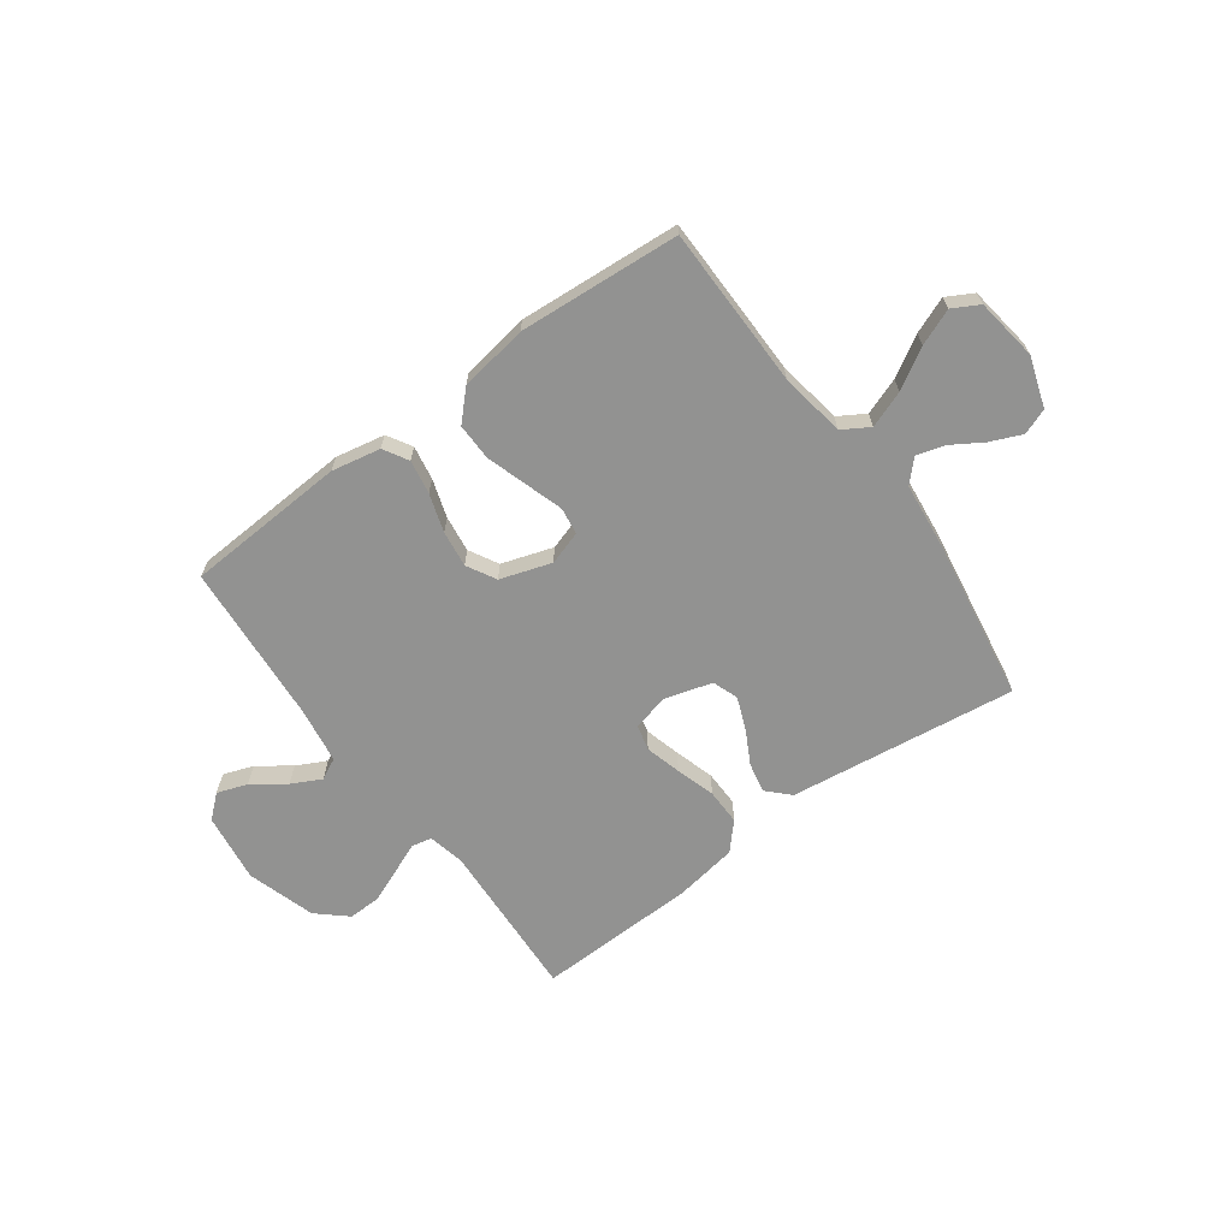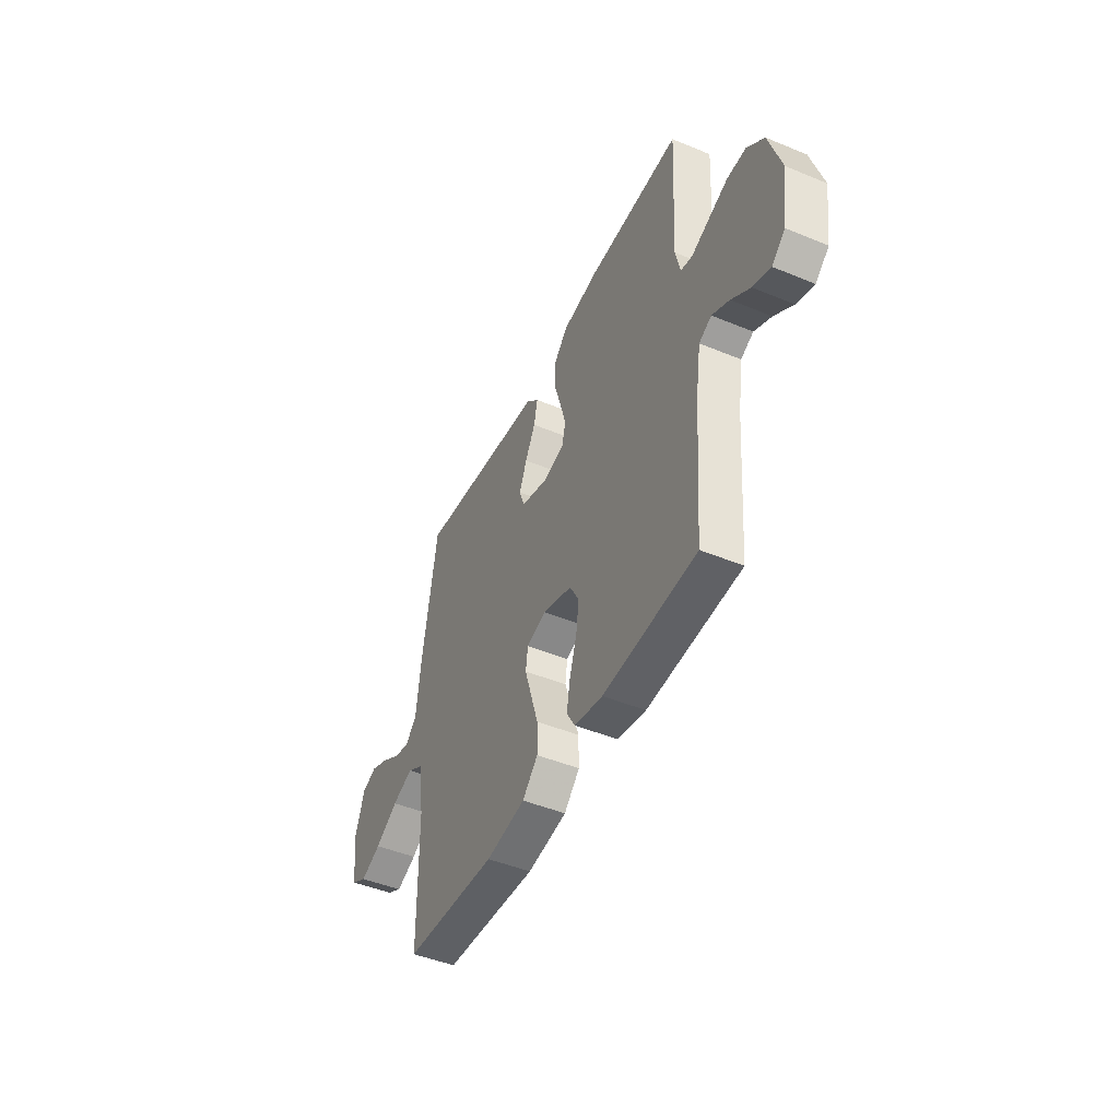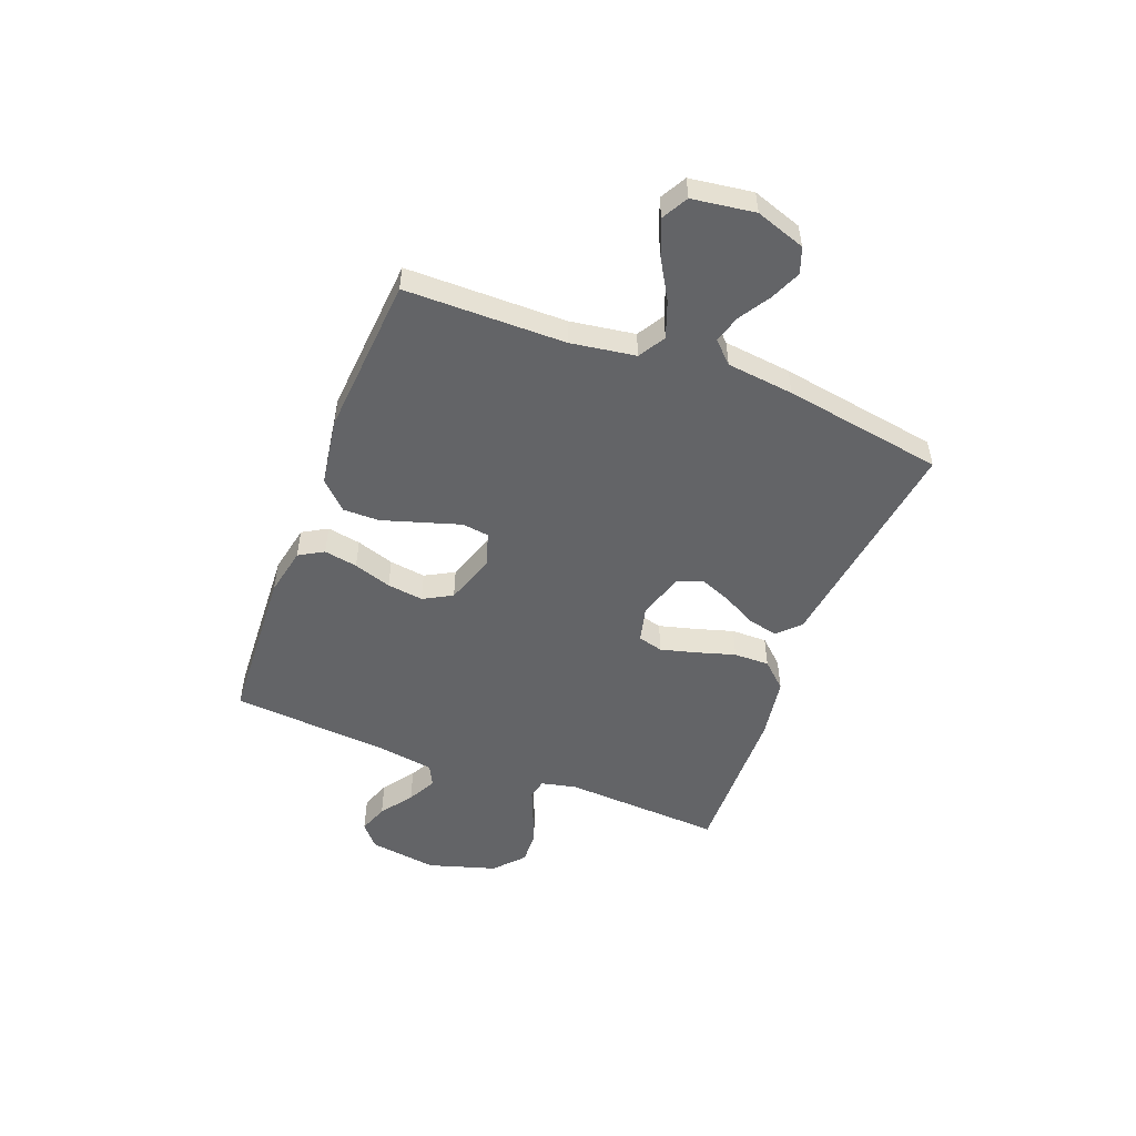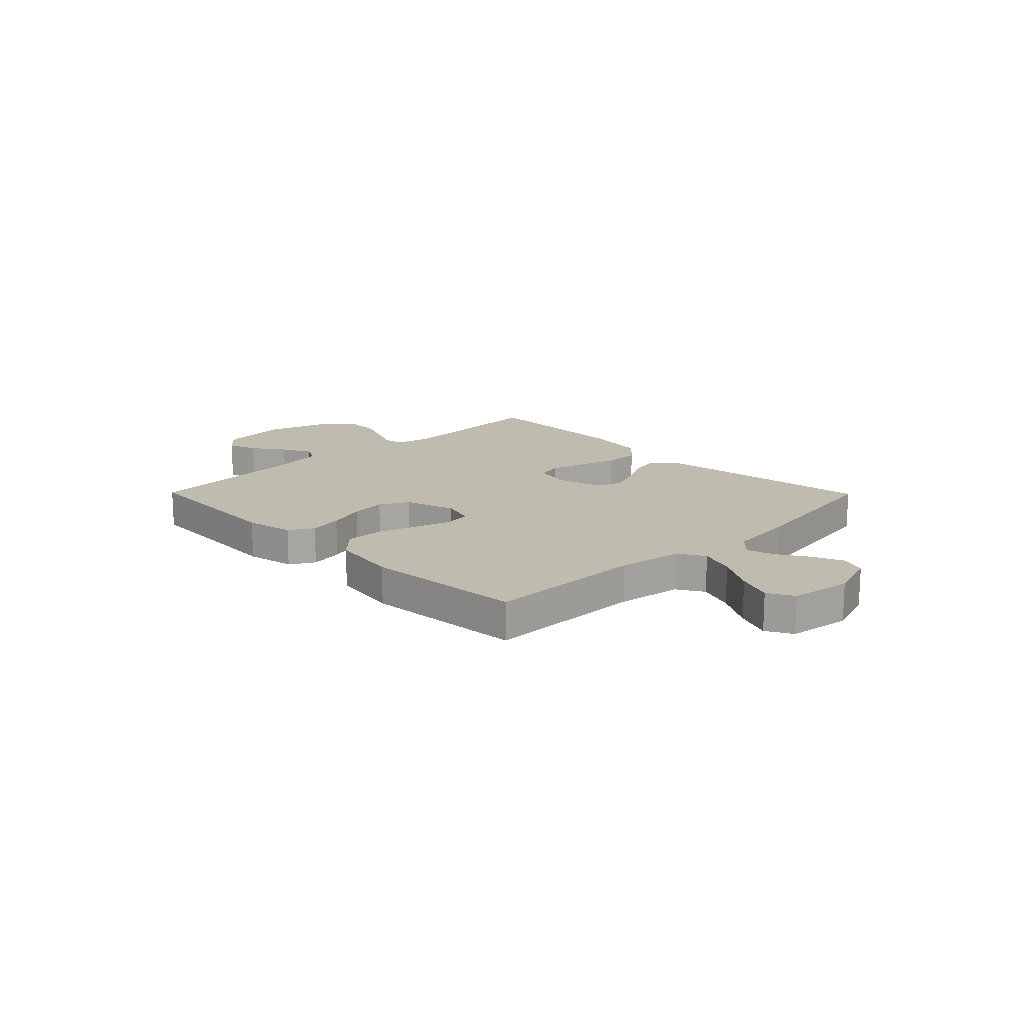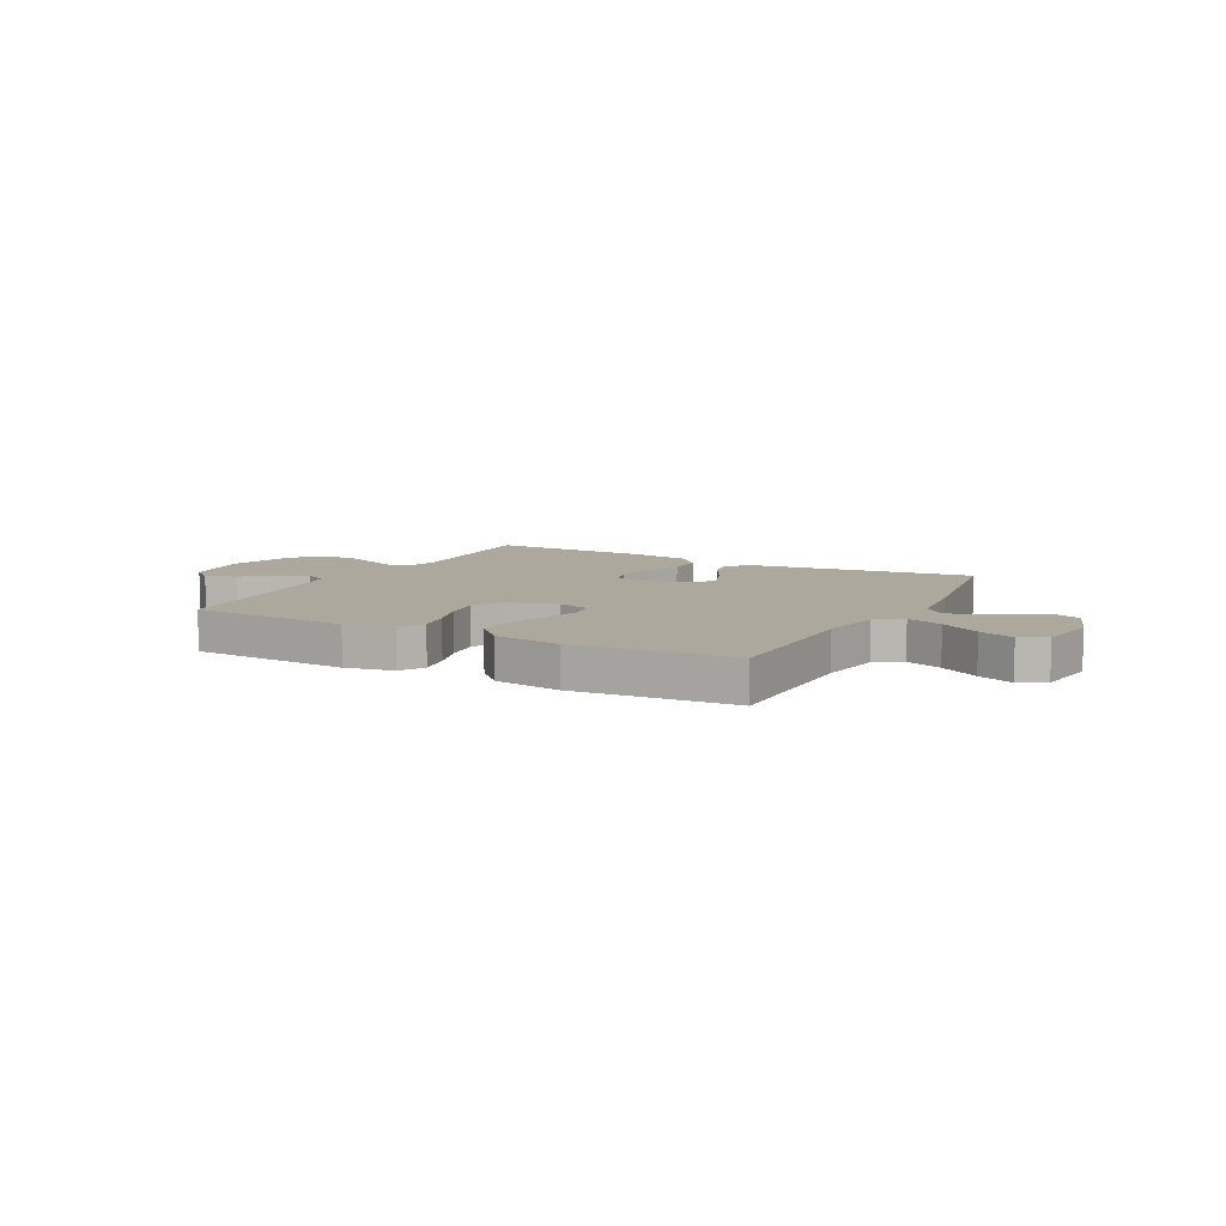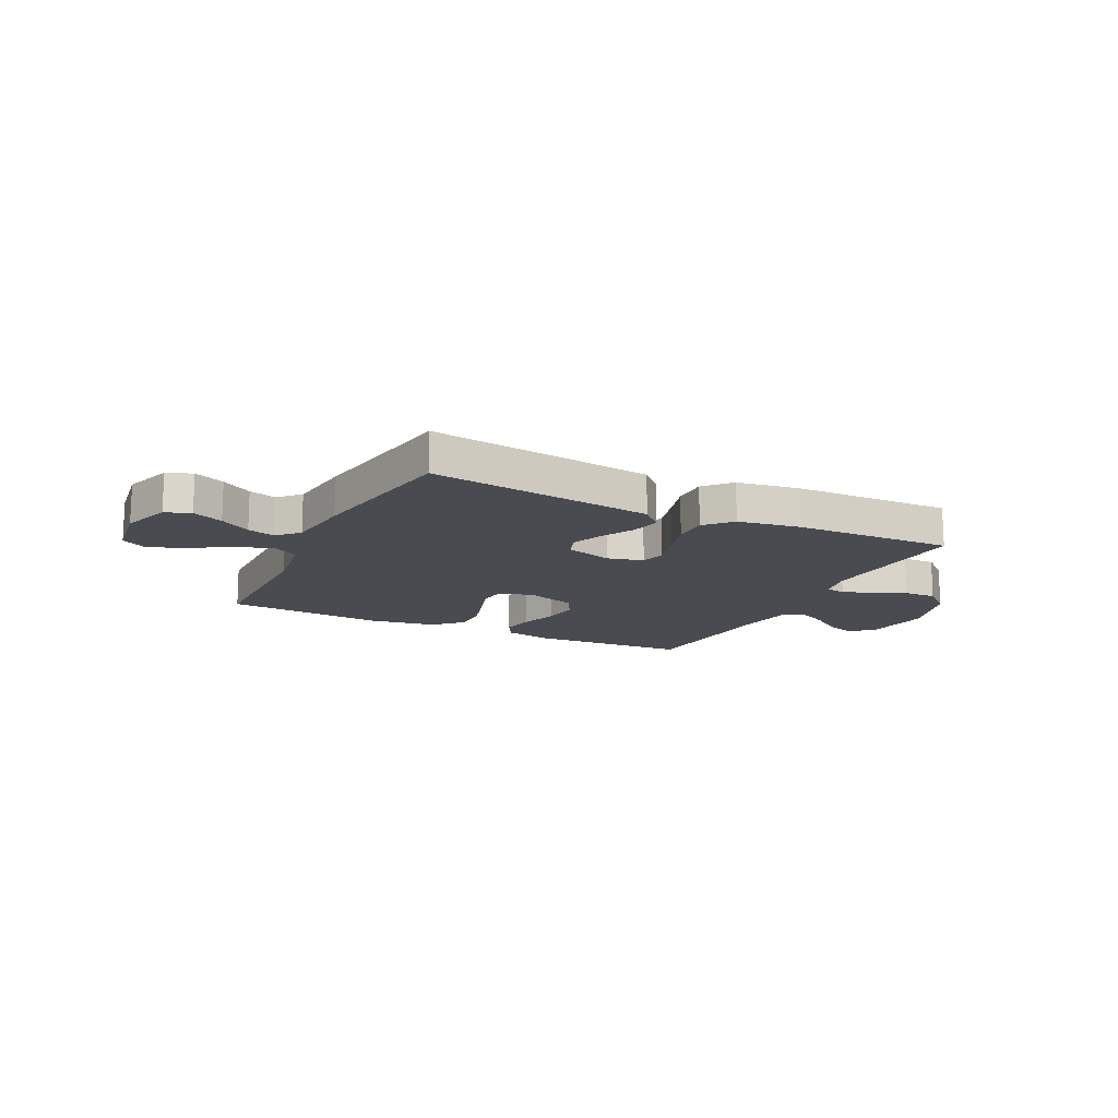
<metadata>
{"format":"obj","ext":"obj","renderer":"f3d","projection":"perspective","resolution":1024,"background":"white","views":[{"elev":-66.2,"azim":-143.8,"up":"+Y"},{"elev":-46.4,"azim":64.8,"up":"+Z"},{"elev":-51.2,"azim":-111.2,"up":"+Y"},{"elev":15.9,"azim":-134.5,"up":"+Y"},{"elev":8.7,"azim":-152.1,"up":"+Y"},{"elev":-14.6,"azim":-26.3,"up":"+Y"}]}
</metadata>
<code>
v 0.5 0.07 0.5
v 0.484 0.07 0.2
v 0.499 0.07 0.133
v 0.537 0.07 0.125
v 0.592 0.07 0.148
v 0.655 0.07 0.174
v 0.717 0.07 0.176
v 0.772 0.07 0.127
v 0.811 0.07 0
v 0.793 0.07 -0.129
v 0.75 0.07 -0.166
v 0.694 0.07 -0.146
v 0.634 0.07 -0.103
v 0.579 0.07 -0.075
v 0.539 0.07 -0.095
v 0.523 0.07 -0.2
v 0.5 0.07 -0.5
v 0.2 0.07 -0.517
v 0.109 0.07 -0.499
v 0.082 0.07 -0.453
v 0.093 0.07 -0.39
v 0.116 0.07 -0.319
v 0.125 0.07 -0.251
v 0.095 0.07 -0.197
v 0 0.07 -0.166
v -0.063 0.07 -0.186
v -0.07 0.07 -0.236
v -0.048 0.07 -0.306
v -0.024 0.07 -0.382
v -0.023 0.07 -0.451
v -0.073 0.07 -0.502
v -0.2 0.07 -0.522
v -0.5 0.07 -0.5
v -0.503 0.07 -0.2
v -0.522 0.07 -0.078
v -0.572 0.07 -0.048
v -0.64 0.07 -0.073
v -0.714 0.07 -0.117
v -0.781 0.07 -0.144
v -0.83 0.07 -0.117
v -0.847 0.07 0
v -0.816 0.07 0.093
v -0.768 0.07 0.111
v -0.71 0.07 0.086
v -0.652 0.07 0.05
v -0.6 0.07 0.035
v -0.562 0.07 0.074
v -0.548 0.07 0.2
v -0.5 0.07 0.5
v -0.2 0.07 0.461
v -0.077 0.07 0.445
v -0.037 0.07 0.405
v -0.049 0.07 0.349
v -0.082 0.07 0.287
v -0.106 0.07 0.227
v -0.089 0.07 0.179
v 0 0.07 0.153
v 0.067 0.07 0.17
v 0.079 0.07 0.217
v 0.061 0.07 0.284
v 0.039 0.07 0.357
v 0.038 0.07 0.424
v 0.083 0.07 0.473
v 0.2 0.07 0.492
v 0.5 0 0.5
v 0.484 0 0.2
v 0.499 0 0.133
v 0.537 0 0.125
v 0.592 0 0.148
v 0.655 0 0.174
v 0.717 0 0.176
v 0.772 0 0.127
v 0.811 0 0
v 0.793 0 -0.129
v 0.75 0 -0.166
v 0.694 0 -0.146
v 0.634 0 -0.103
v 0.579 0 -0.075
v 0.539 0 -0.095
v 0.523 0 -0.2
v 0.5 0 -0.5
v 0.2 0 -0.517
v 0.109 0 -0.499
v 0.082 0 -0.453
v 0.093 0 -0.39
v 0.116 0 -0.319
v 0.125 0 -0.251
v 0.095 0 -0.197
v 0 0 -0.166
v -0.063 0 -0.186
v -0.07 0 -0.236
v -0.048 0 -0.306
v -0.024 0 -0.382
v -0.023 0 -0.451
v -0.073 0 -0.502
v -0.2 0 -0.522
v -0.5 0 -0.5
v -0.503 0 -0.2
v -0.522 0 -0.078
v -0.572 0 -0.048
v -0.64 0 -0.073
v -0.714 0 -0.117
v -0.781 0 -0.144
v -0.83 0 -0.117
v -0.847 0 0
v -0.816 0 0.093
v -0.768 0 0.111
v -0.71 0 0.086
v -0.652 0 0.05
v -0.6 0 0.035
v -0.562 0 0.074
v -0.548 0 0.2
v -0.5 0 0.5
v -0.2 0 0.461
v -0.077 0 0.445
v -0.037 0 0.405
v -0.049 0 0.349
v -0.082 0 0.287
v -0.106 0 0.227
v -0.089 0 0.179
v 0 0 0.153
v 0.067 0 0.17
v 0.079 0 0.217
v 0.061 0 0.284
v 0.039 0 0.357
v 0.038 0 0.424
v 0.083 0 0.473
v 0.2 0 0.492
f 63 64 1 2
f 60 61 62 63
f 59 60 63 2
f 58 59 2 3
f 57 58 3 4
f 51 52 53 54
f 51 54 55
f 50 51 55
f 47 48 49 50
f 47 50 55 56
f 42 43 44 45
f 42 45 46
f 41 42 46
f 40 41 46
f 37 38 39 40
f 36 37 40 46
f 35 36 46 47
f 31 32 33 34
f 31 34 35
f 28 29 30 31
f 27 28 31 35
f 26 27 35 47
f 19 20 21 22
f 19 22 23
f 16 17 18 19
f 15 16 19 23
f 14 15 23 24
f 10 11 12 13
f 10 13 14
f 9 10 14
f 4 5 6 7
f 4 7 8 9
f 26 47 56 57
f 25 26 57 4
f 14 24 25
f 4 9 14 25
f 66 65 128 127
f 127 126 125 124
f 66 127 124 123
f 67 66 123 122
f 68 67 122 121
f 118 117 116 115
f 119 118 115
f 119 115 114
f 114 113 112 111
f 120 119 114 111
f 109 108 107 106
f 110 109 106
f 110 106 105
f 110 105 104
f 104 103 102 101
f 110 104 101 100
f 111 110 100 99
f 98 97 96 95
f 99 98 95
f 95 94 93 92
f 99 95 92 91
f 111 99 91 90
f 86 85 84 83
f 87 86 83
f 83 82 81 80
f 87 83 80 79
f 88 87 79 78
f 77 76 75 74
f 78 77 74
f 78 74 73
f 71 70 69 68
f 73 72 71 68
f 121 120 111 90
f 68 121 90 89
f 89 88 78
f 89 78 73 68
f 1 65 66 2
f 2 66 67 3
f 3 67 68 4
f 4 68 69 5
f 5 69 70 6
f 6 70 71 7
f 7 71 72 8
f 8 72 73 9
f 9 73 74 10
f 10 74 75 11
f 11 75 76 12
f 12 76 77 13
f 13 77 78 14
f 14 78 79 15
f 15 79 80 16
f 16 80 81 17
f 17 81 82 18
f 18 82 83 19
f 19 83 84 20
f 20 84 85 21
f 21 85 86 22
f 22 86 87 23
f 23 87 88 24
f 24 88 89 25
f 25 89 90 26
f 26 90 91 27
f 27 91 92 28
f 28 92 93 29
f 29 93 94 30
f 30 94 95 31
f 31 95 96 32
f 32 96 97 33
f 33 97 98 34
f 34 98 99 35
f 35 99 100 36
f 36 100 101 37
f 37 101 102 38
f 38 102 103 39
f 39 103 104 40
f 40 104 105 41
f 41 105 106 42
f 42 106 107 43
f 43 107 108 44
f 44 108 109 45
f 45 109 110 46
f 46 110 111 47
f 47 111 112 48
f 48 112 113 49
f 49 113 114 50
f 50 114 115 51
f 51 115 116 52
f 52 116 117 53
f 53 117 118 54
f 54 118 119 55
f 55 119 120 56
f 56 120 121 57
f 57 121 122 58
f 58 122 123 59
f 59 123 124 60
f 60 124 125 61
f 61 125 126 62
f 62 126 127 63
f 63 127 128 64
f 64 128 65 1

</code>
